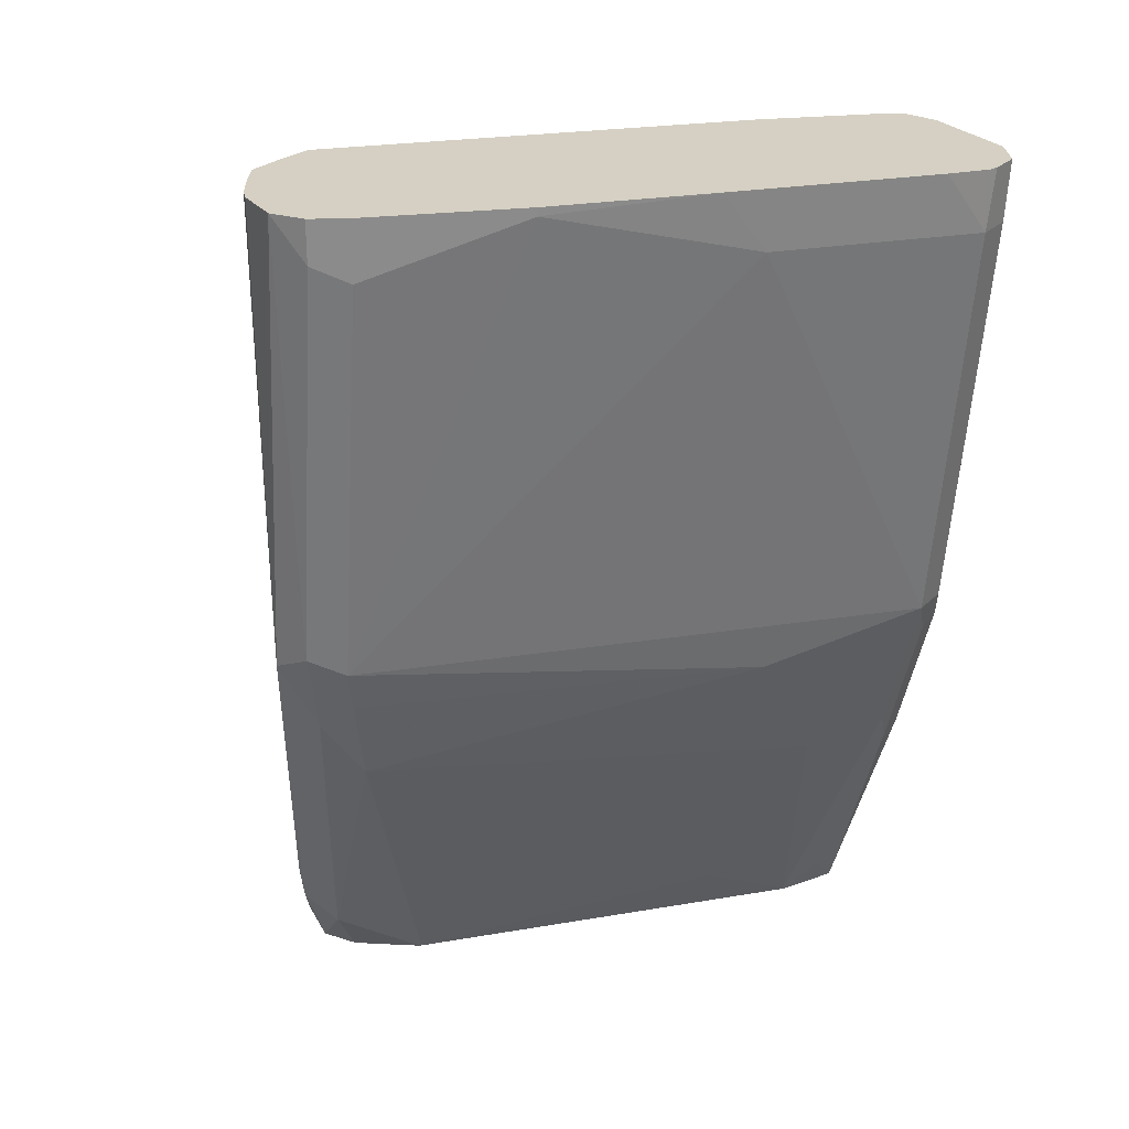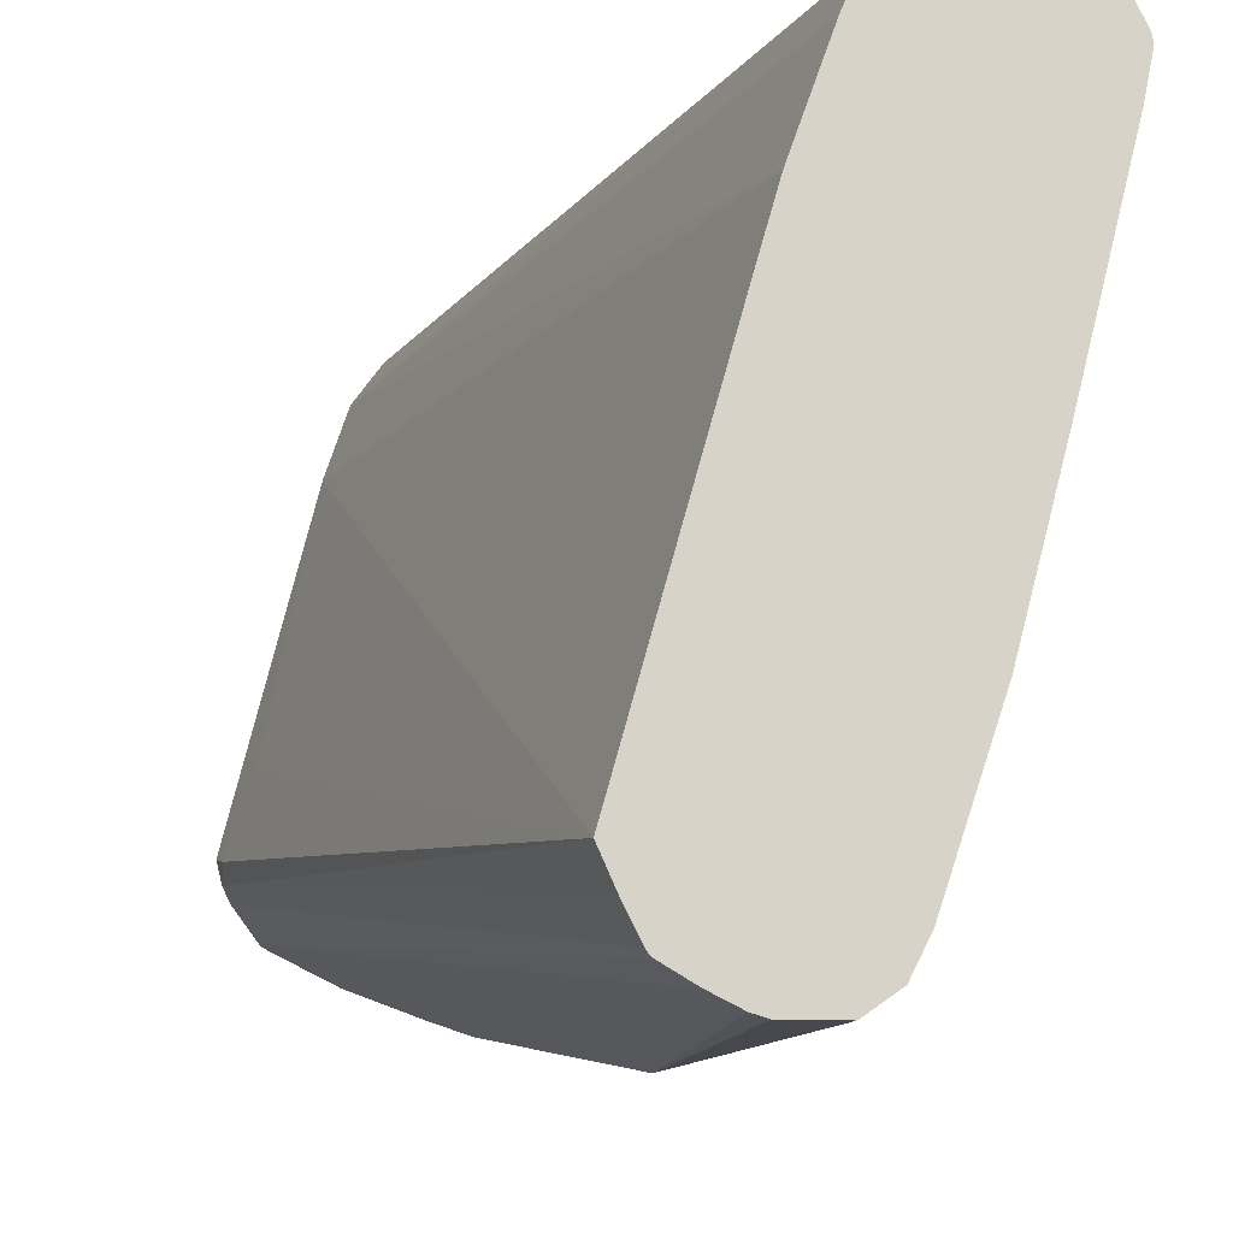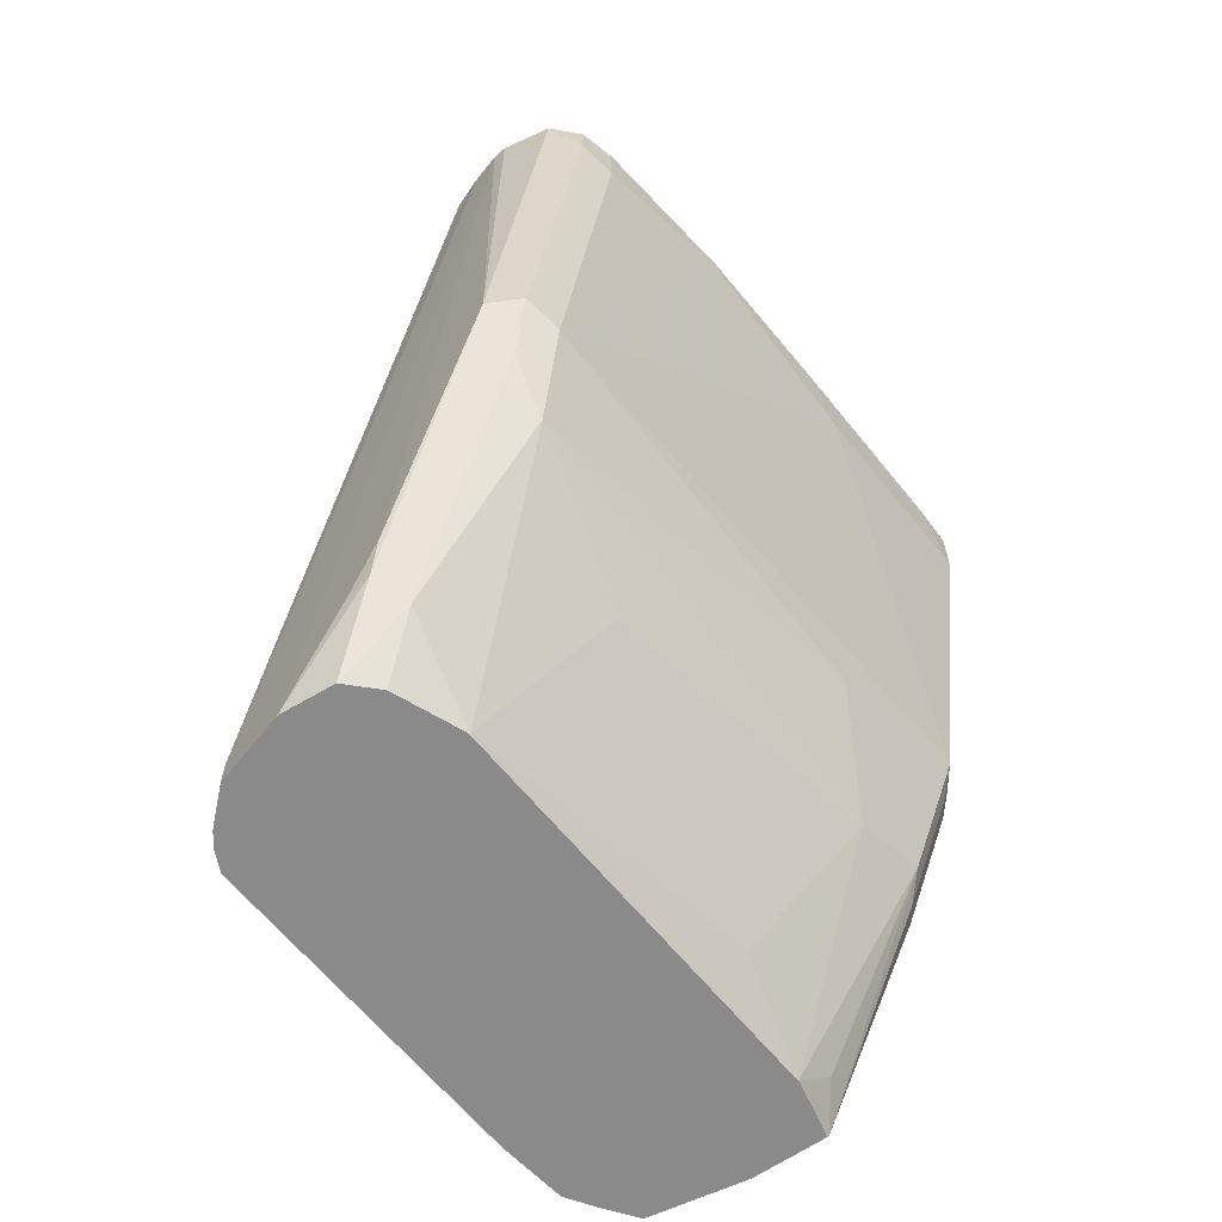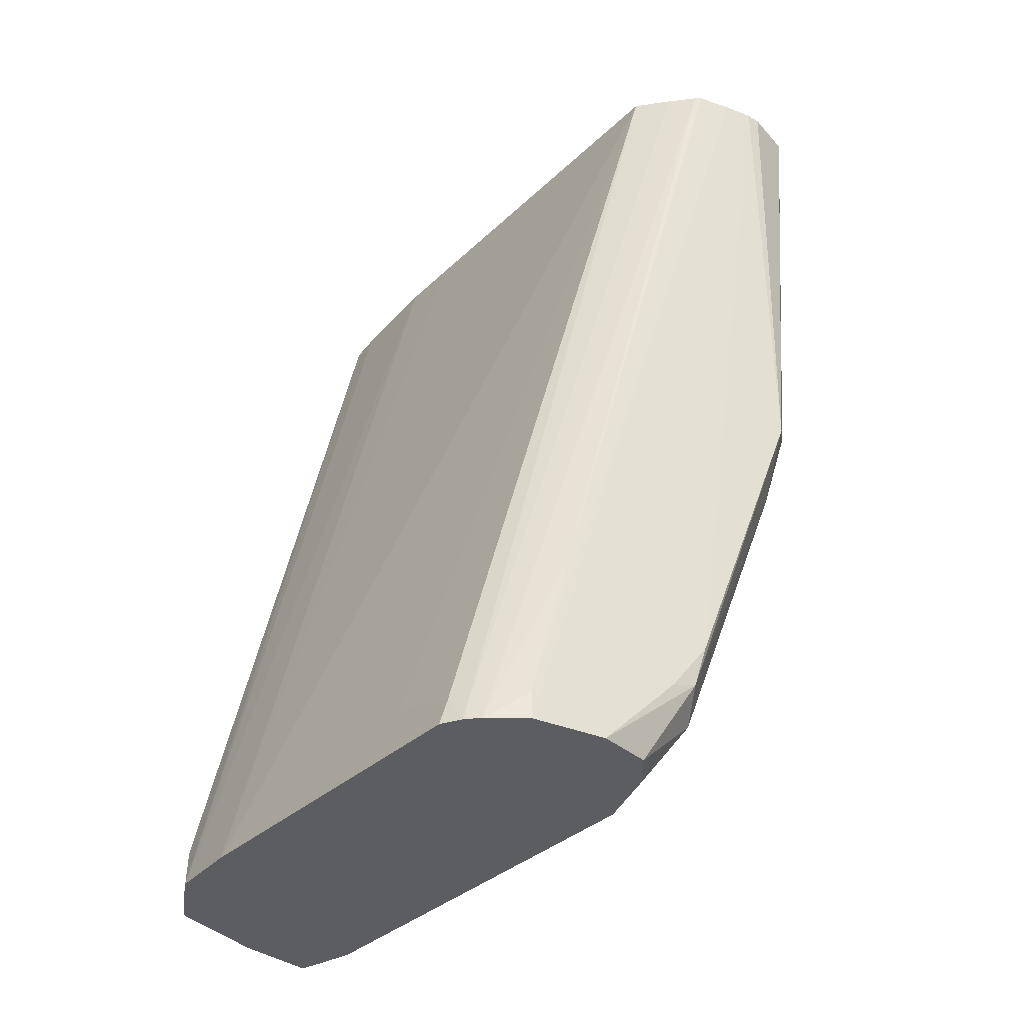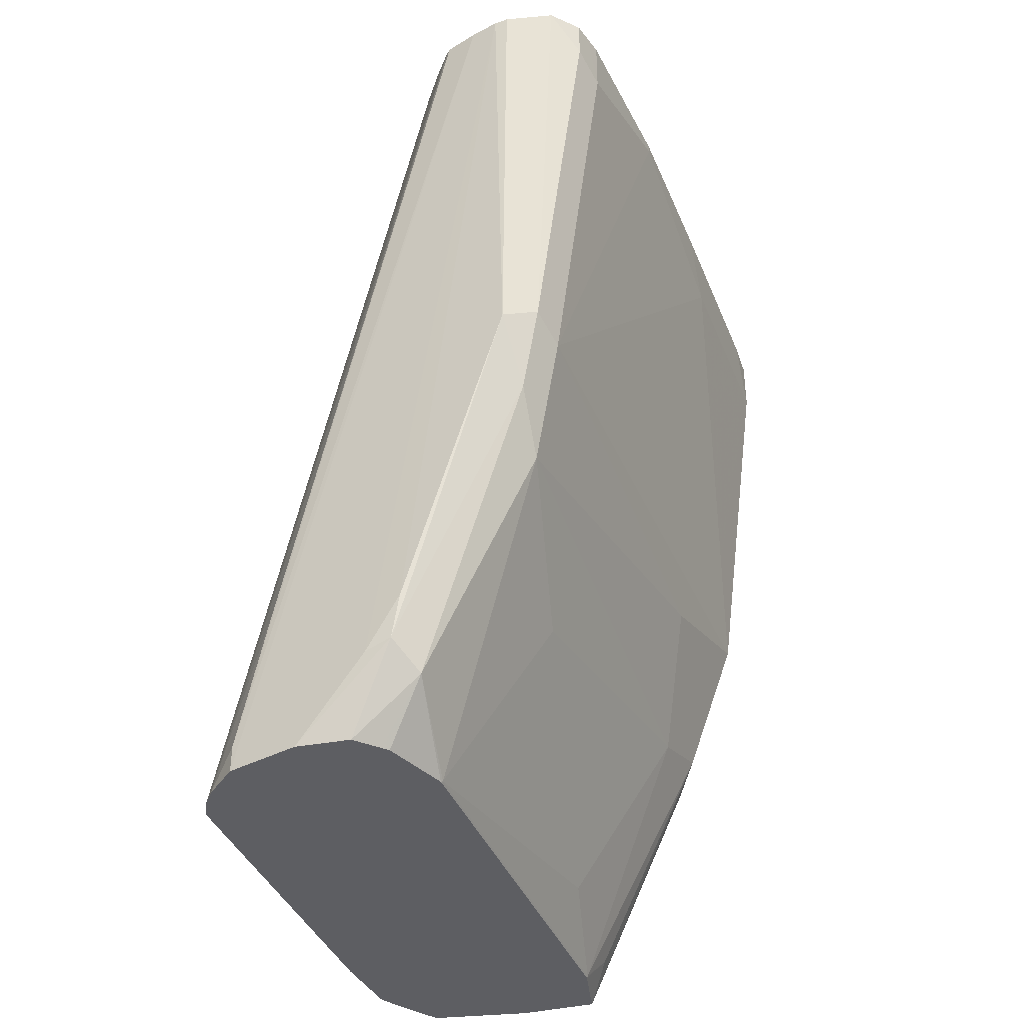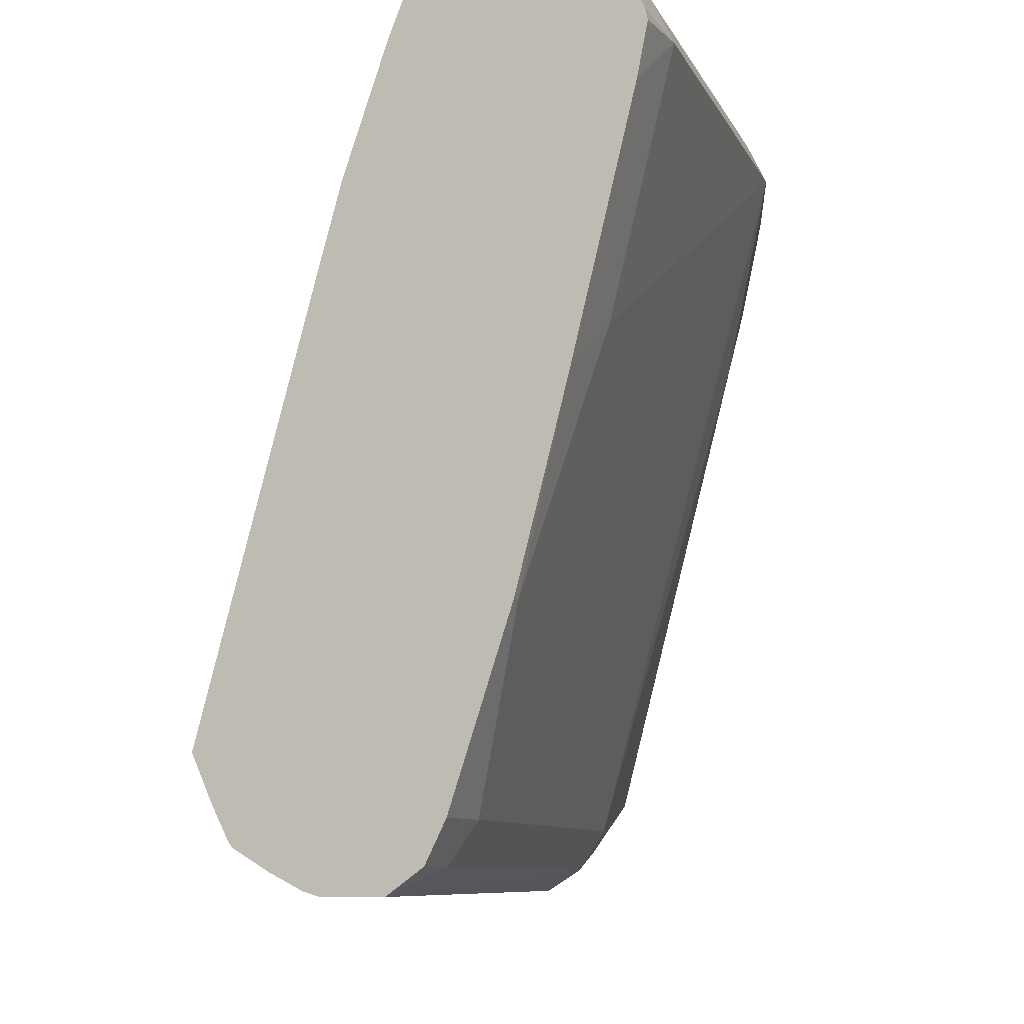
<metadata>
{"format":"obj","ext":"obj","renderer":"f3d","projection":"perspective","resolution":1024,"background":"white","views":[{"elev":26.4,"azim":-119.2,"up":"+Y"},{"elev":-12.2,"azim":172.6,"up":"+Z"},{"elev":-63.6,"azim":-155.2,"up":"+Y"},{"elev":-35.8,"azim":125.5,"up":"+Y"},{"elev":-39.4,"azim":-173.5,"up":"+Y"},{"elev":-7.8,"azim":-158.3,"up":"+Z"}]}
</metadata>
<code>
v -0.8118 0.2673 -0.09289
v -0.7985 0.2673 -0.09812
v -0.8495 0.2673 -0.09289
v -0.7181 -0.06671 -0.09408
v -0.7938 0.2673 -0.1098
v -0.7079 -0.04719 -0.1038
v -0.6982 -0.06671 -0.113
v -0.8623 0.2673 -0.09929
v -0.859 0.2359 -0.09912
v -0.8401 0.08498 -0.09912
v -0.8306 0.0944 -0.0944
v -0.8118 0.03776 -0.0944
v -0.774 -0.05661 -0.0944
v -0.7551 -0.06671 -0.0944
v -0.7076 -0.06671 -0.1035
v -0.7802 0.2673 -0.148
v -0.7067 -0.06671 -0.1045
v -0.6897 -0.06671 -0.1384
v -0.8676 0.2673 -0.1098
v -0.8684 0.2454 -0.1133
v -0.8621 0.2454 -0.1007
v -0.8432 0.0944 -0.1007
v -0.8432 0.08181 -0.107
v -0.8212 0.02834 -0.09912
v -0.8495 0.0944 -0.1133
v -0.7834 -0.06606 -0.09912
v -0.7828 -0.06671 -0.09929
v -0.774 0.2673 -0.1699
v -0.6625 -0.06671 -0.2472
v -0.6891 -0.06606 -0.1416
v -0.7369 0.2673 -0.3027
v -0.8684 0.2673 -0.1133
v -0.8653 0.2673 -0.1285
v -0.8652 0.2673 -0.1291
v -0.8495 0.2454 -0.1888
v -0.8495 0.2076 -0.1699
v -0.8495 0.1321 -0.1322
v -0.8243 0.02517 -0.107
v -0.7929 0.0944 -0.3209
v -0.8306 0.07553 -0.1699
v -0.8306 0.03776 -0.1133
v -0.7897 -0.05347 -0.1101
v -0.7831 -0.06671 -0.1045
v -0.6604 -0.06671 -0.2555
v -0.6608 -0.05661 -0.2643
v -0.6702 -0.04719 -0.236
v -0.7427 0.2673 -0.3156
v -0.6608 -0.06671 -0.2706
v -0.8463 0.2673 -0.2046
v -0.8306 0.2643 -0.2643
v -0.7834 0.04721 -0.3115
v -0.7897 0.07867 -0.3178
v -0.8118 0.2454 -0.3209
v -0.7866 0.1007 -0.3335
v -0.8212 0.02834 -0.1416
v -0.7834 -0.06606 -0.1227
v -0.7831 -0.06671 -0.1224
v -0.6587 -0.06671 -0.2623
v -0.748 0.2673 -0.3262
v -0.6637 -0.06671 -0.2764
v -0.8306 0.2673 -0.2643
v -0.7803 0.06925 -0.3272
v -0.7425 -0.04402 -0.3083
v -0.7457 -0.06606 -0.2737
v -0.7834 0.009445 -0.2548
v -0.8118 0.2673 -0.3209
v -0.8087 0.2673 -0.327
v -0.8054 0.2517 -0.3335
v -0.7944 0.2673 -0.3413
v -0.774 0.0944 -0.3398
v -0.7834 -0.04719 -0.1605
v -0.7646 -0.06606 -0.1982
v -0.7454 -0.06671 -0.2734
v -0.7494 0.2673 -0.3282
v -0.6859 2.774e-05 -0.2958
v -0.6733 -0.06671 -0.2895
v -0.6733 -0.05661 -0.2895
v -0.7331 -0.0346 -0.3178
v -0.7185 -0.06671 -0.3042
v -0.7279 -0.06671 -0.2979
v -0.7305 -0.06671 -0.2962
v -0.7325 -0.06671 -0.2932
v -0.738 -0.06671 -0.2849
v -0.7451 -0.06671 -0.2744
v -0.8054 0.2673 -0.3335
v -0.7755 0.2673 -0.3413
v -0.7704 0.2673 -0.3398
v -0.7363 -0.01887 -0.3209
v -0.7606 0.2673 -0.3349
v -0.6859 -0.06671 -0.2958
v -0.7237 -0.03774 -0.3146
v -0.6985 -0.06671 -0.302
v -0.6926 -0.06671 -0.2991
f 40 51 55
f 45 58 48
f 40 52 51
f 40 55 41
f 41 55 56
f 41 56 42
f 42 56 57
f 42 57 43
f 44 58 45
f 50 66 53
f 48 60 59
f 49 61 50
f 50 61 66
f 51 62 63
f 51 63 64
f 51 64 65
f 39 54 51
f 51 65 55
f 51 54 62
f 47 48 59
f 39 53 54
f 29 45 46
f 39 52 40
f 24 38 26
f 53 66 67
f 25 37 39
f 25 39 40
f 25 40 41
f 26 42 43
f 26 43 27
f 26 38 41
f 26 41 42
f 29 44 45
f 30 46 31
f 31 46 45
f 31 45 48
f 31 48 47
f 35 49 50
f 35 50 39
f 35 39 36
f 36 39 37
f 39 51 52
f 39 50 53
f 53 67 68
f 67 85 68
f 54 68 69
f 64 72 71
f 68 85 69
f 69 86 70
f 70 86 87
f 70 87 88
f 70 88 78
f 74 75 77
f 74 77 89
f 76 90 87
f 76 87 89
f 76 89 77
f 78 88 91
f 78 91 92
f 78 92 79
f 87 90 93
f 87 93 92
f 87 92 91
f 87 91 88
f 23 41 38
f 64 84 73
f 53 68 54
f 63 84 64
f 63 82 83
f 54 69 70
f 54 70 62
f 55 65 64
f 55 64 71
f 55 71 56
f 56 71 72
f 56 72 57
f 57 72 64
f 57 64 73
f 59 60 75
f 59 75 74
f 60 76 77
f 60 77 75
f 62 70 78
f 62 78 63
f 63 78 79
f 63 79 80
f 63 80 81
f 63 81 82
f 63 83 84
f 23 25 41
f 29 46 30
f 20 25 22
f 2 4 6
f 2 6 7
f 2 7 5
f 3 8 9
f 3 9 10
f 3 10 11
f 3 11 12
f 3 12 13
f 3 13 4
f 4 13 14
f 4 14 27
f 4 27 43
f 4 43 57
f 4 57 73
f 4 73 84
f 4 84 83
f 4 83 82
f 4 82 81
f 4 81 80
f 1 4 2
f 1 3 4
f 1 8 3
f 1 19 8
f 20 22 21
f 1 2 5
f 1 5 16
f 1 16 28
f 1 28 31
f 1 31 47
f 1 47 59
f 1 59 74
f 1 74 89
f 4 80 79
f 1 89 87
f 1 86 69
f 1 69 85
f 1 67 66
f 1 66 61
f 1 61 49
f 1 49 34
f 1 34 33
f 1 33 32
f 1 32 19
f 1 87 86
f 4 79 92
f 1 85 67
f 4 93 90
f 10 12 11
f 10 22 25
f 10 25 23
f 12 24 26
f 12 26 13
f 13 26 14
f 14 26 27
f 16 18 28
f 18 29 30
f 18 30 31
f 18 31 28
f 20 32 33
f 20 33 34
f 20 34 49
f 20 49 35
f 20 35 36
f 20 36 37
f 4 92 93
f 20 37 25
f 10 24 12
f 10 38 24
f 19 32 20
f 9 22 10
f 4 76 60
f 10 23 38
f 4 90 76
f 4 60 48
f 4 48 58
f 4 58 44
f 4 29 18
f 4 18 7
f 4 7 17
f 4 17 15
f 4 44 29
f 5 7 16
f 9 21 22
f 6 15 17
f 6 17 7
f 7 18 16
f 8 19 20
f 4 15 6
f 8 20 21
f 8 21 9

</code>
